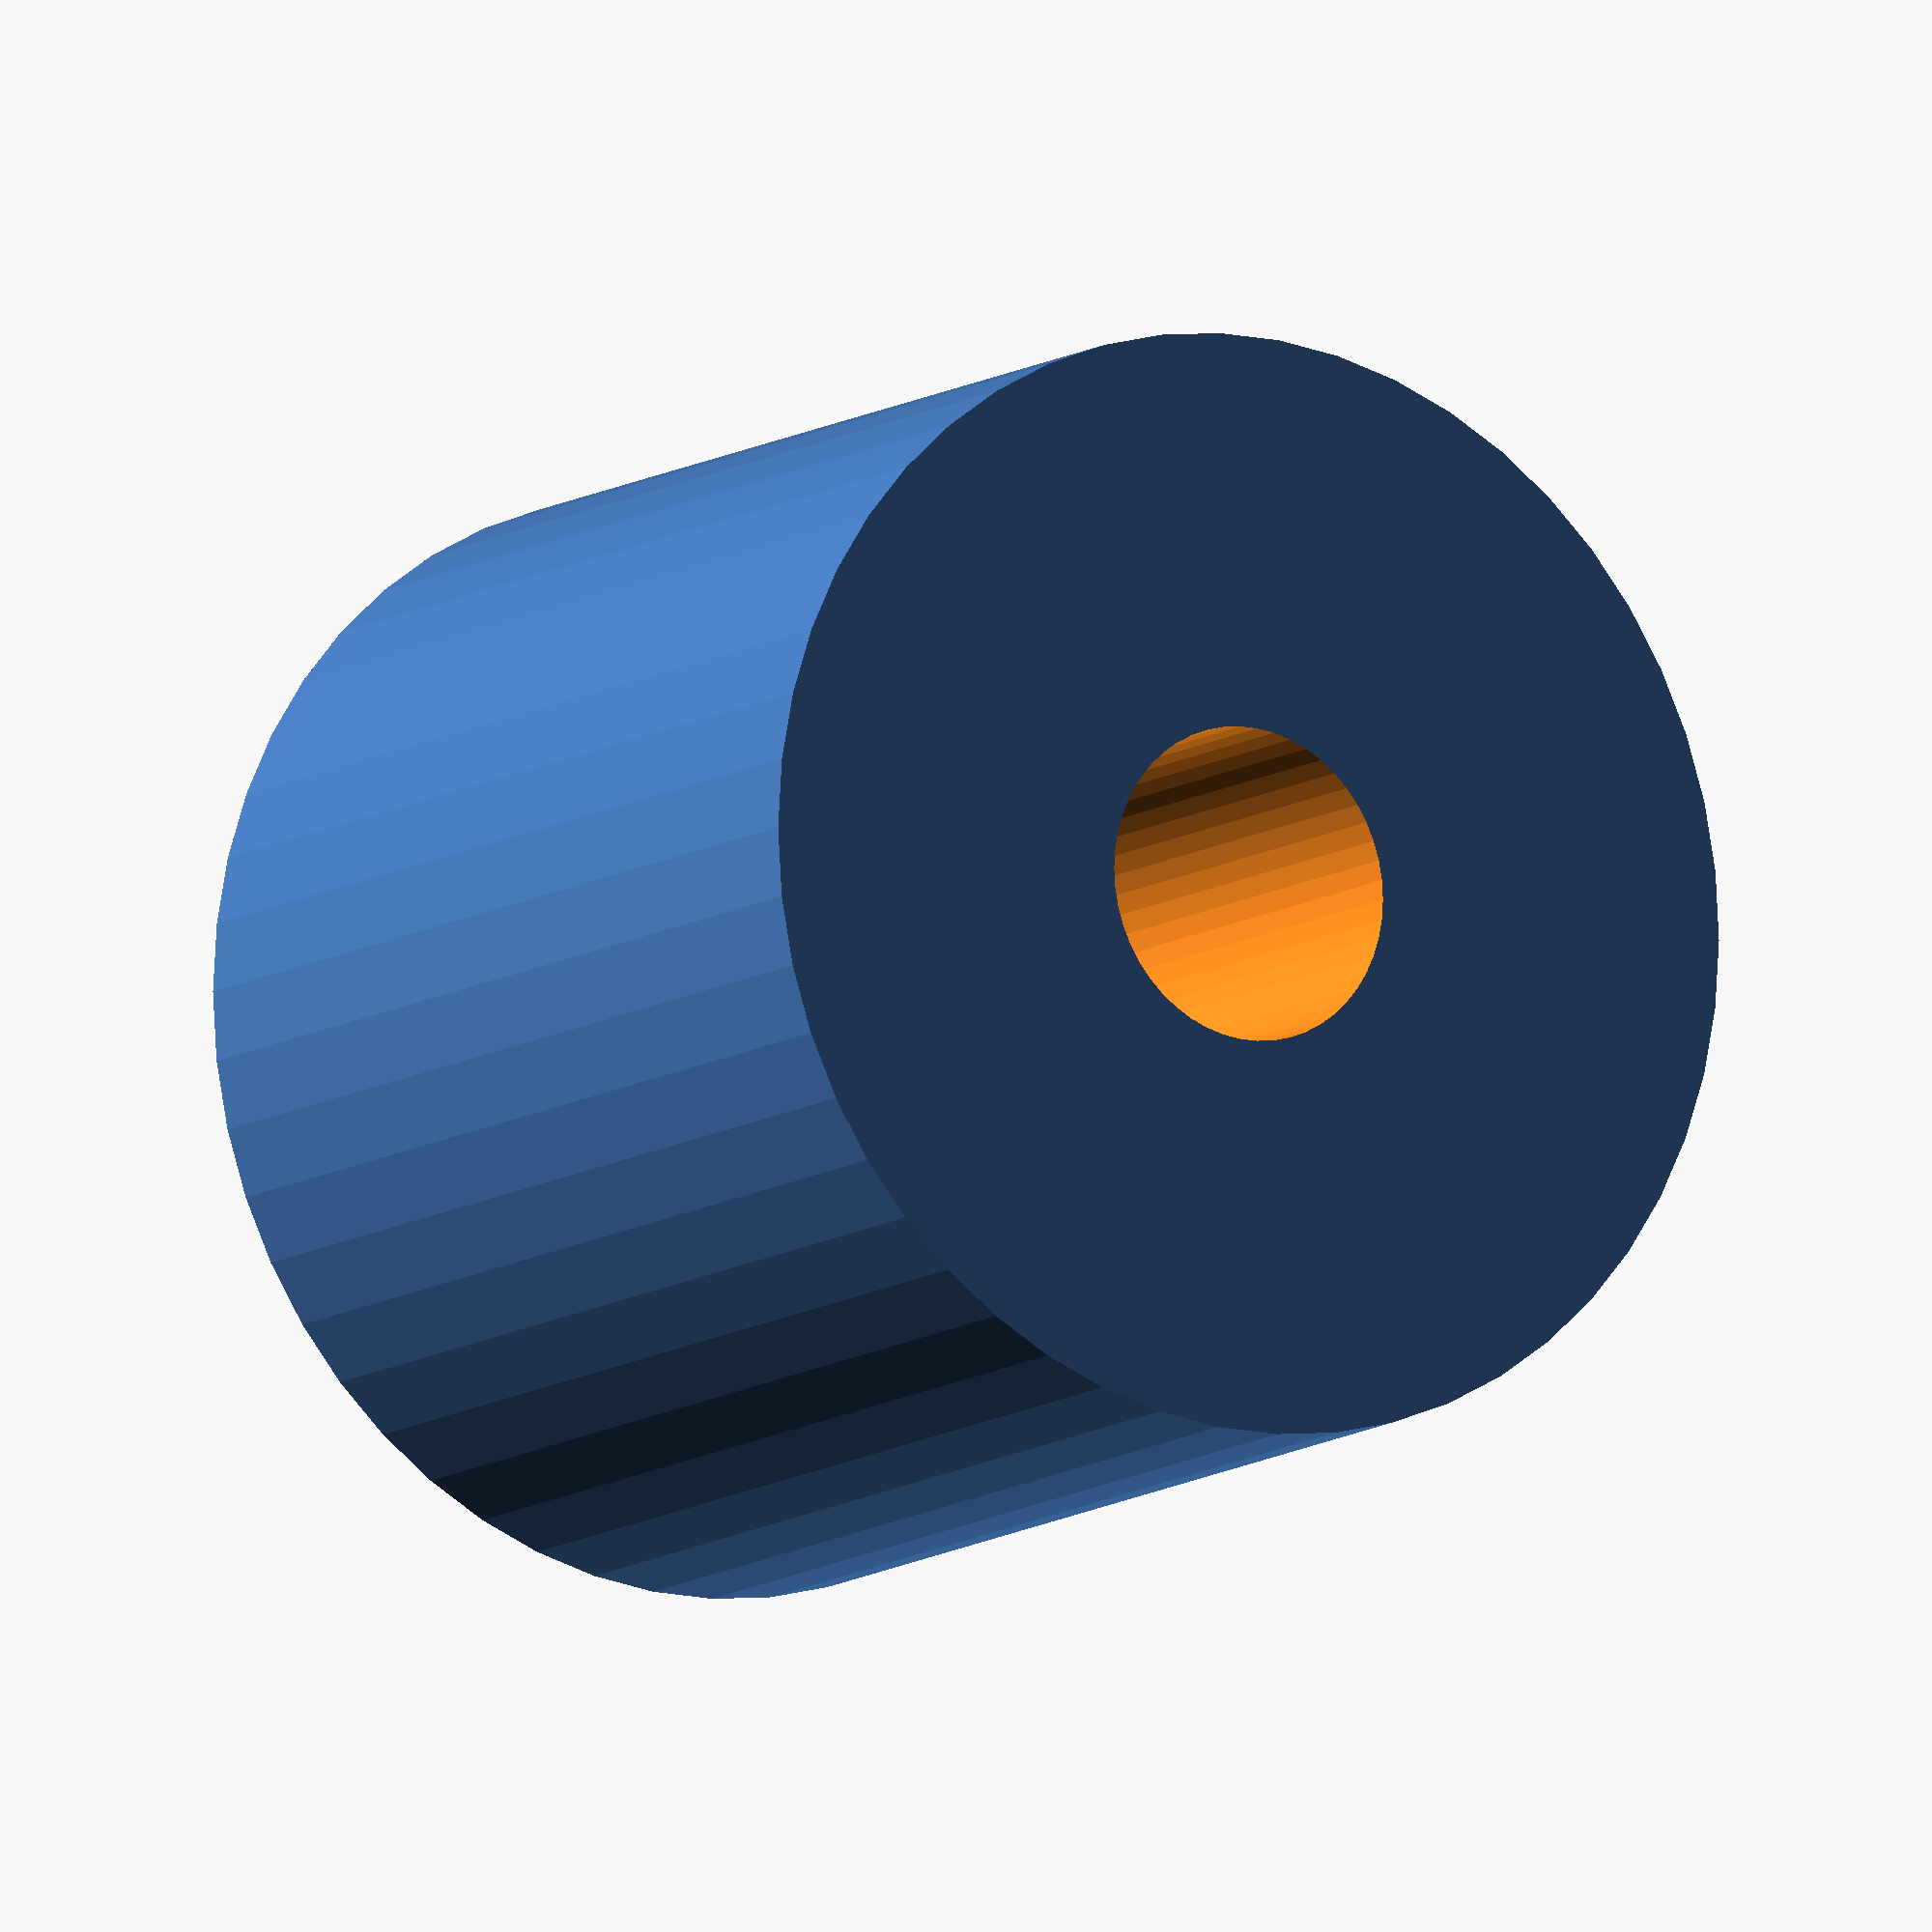
<openscad>
$fn = 50;


difference() {
	union() {
		translate(v = [0, 0, -16.5000000000]) {
			cylinder(h = 33, r = 17.5000000000);
		}
	}
	union() {
		translate(v = [0, 0, -100.0000000000]) {
			cylinder(h = 200, r = 5);
		}
	}
}
</openscad>
<views>
elev=10.7 azim=122.3 roll=147.5 proj=o view=solid
</views>
